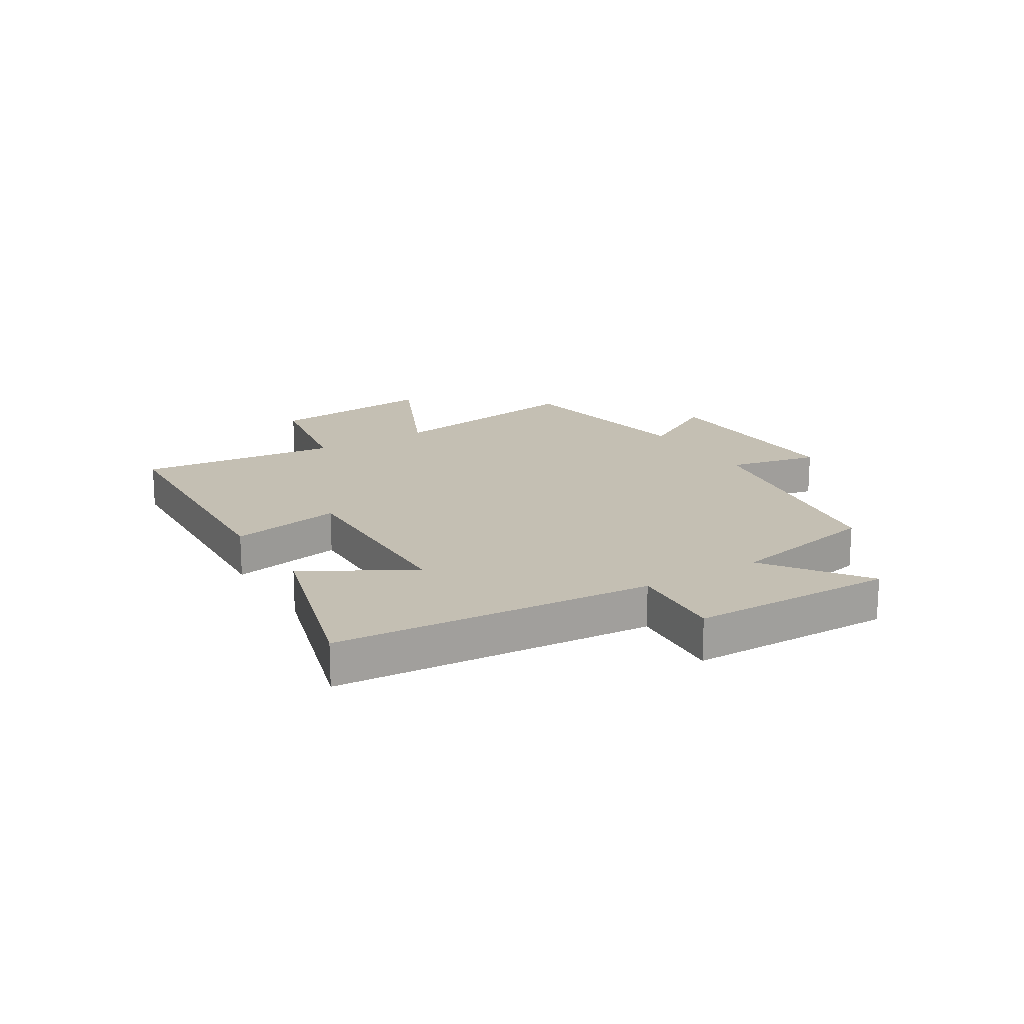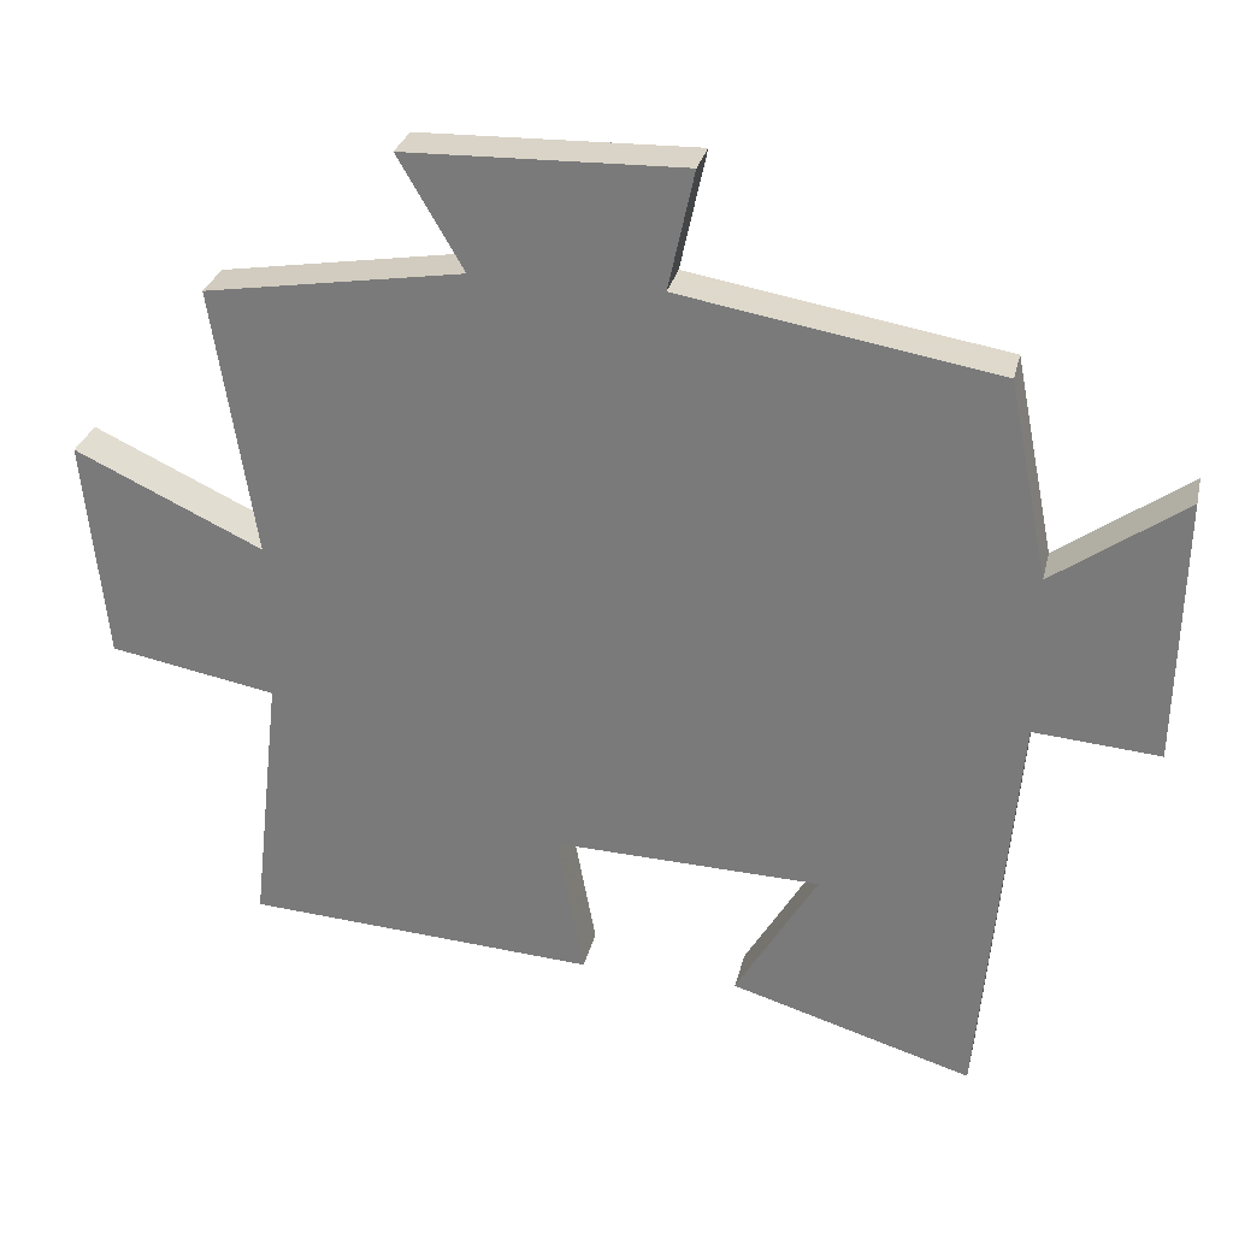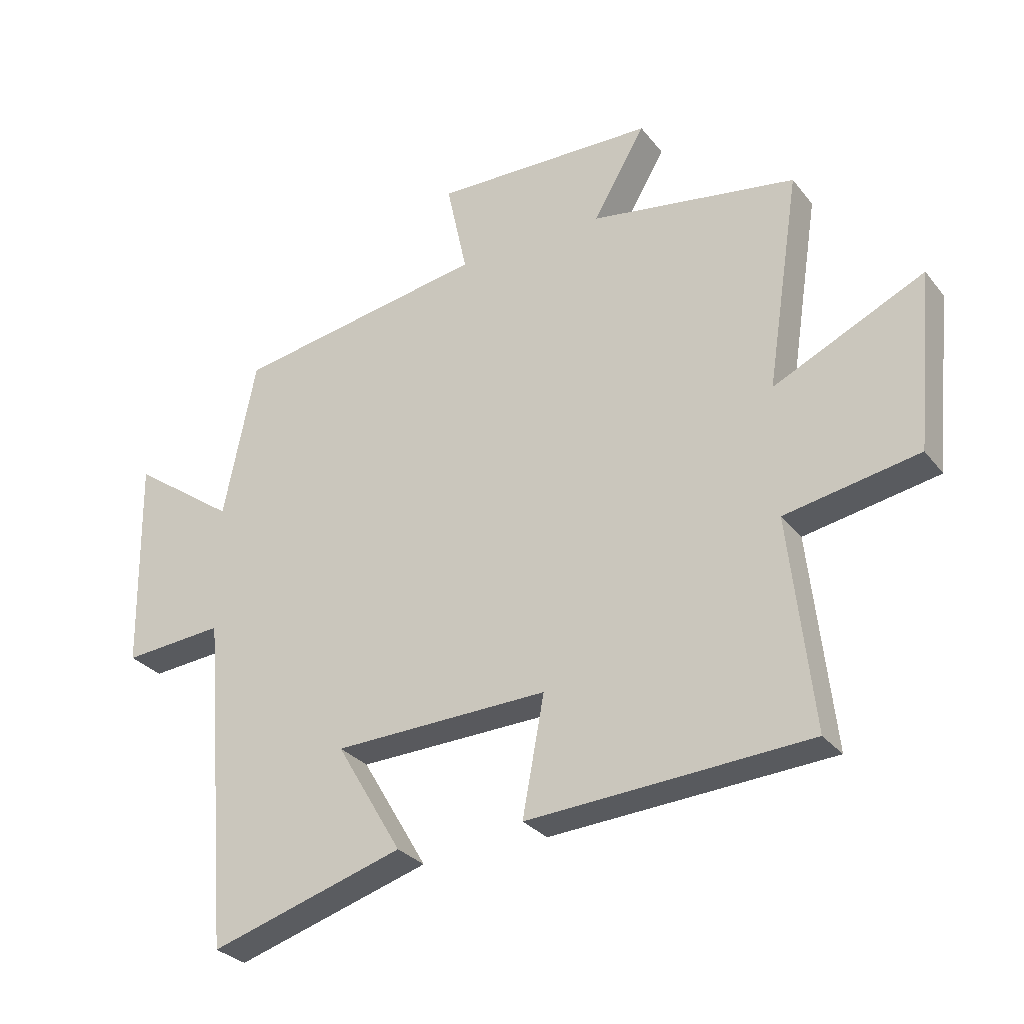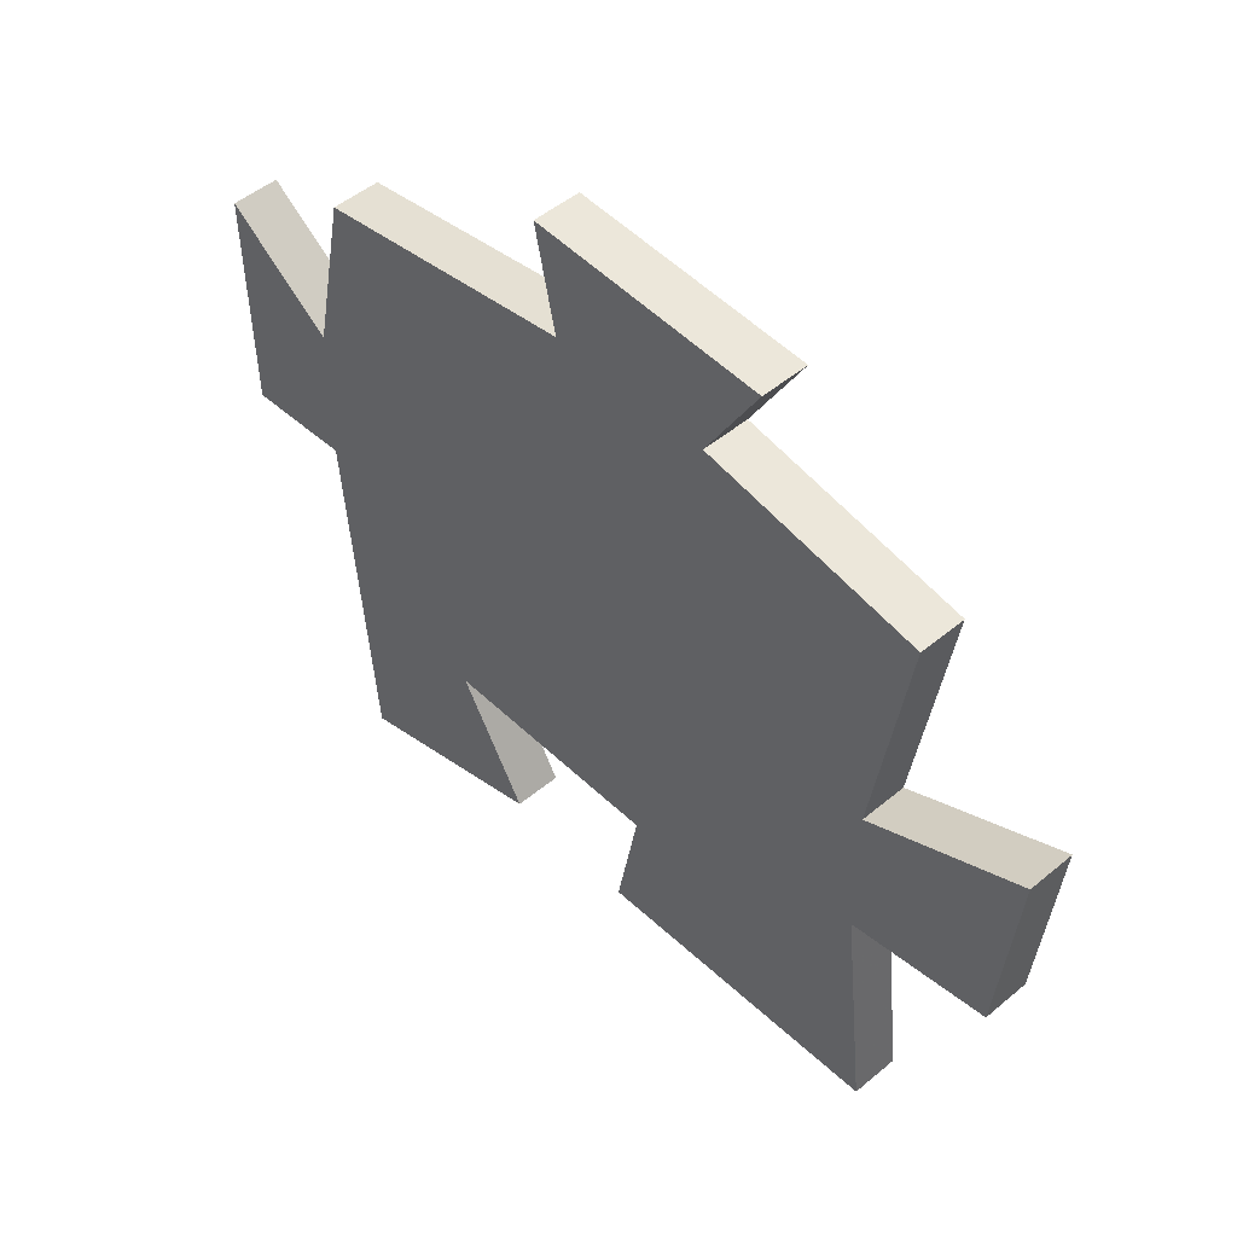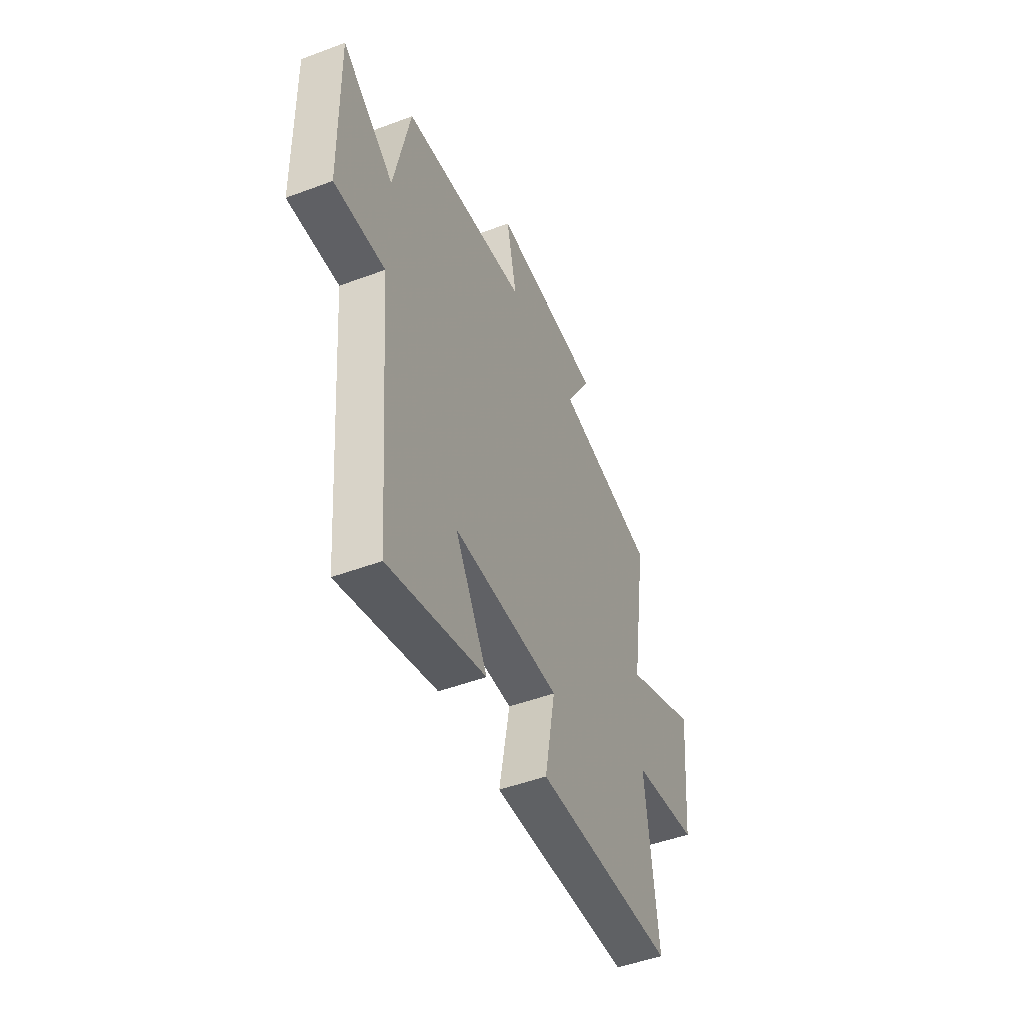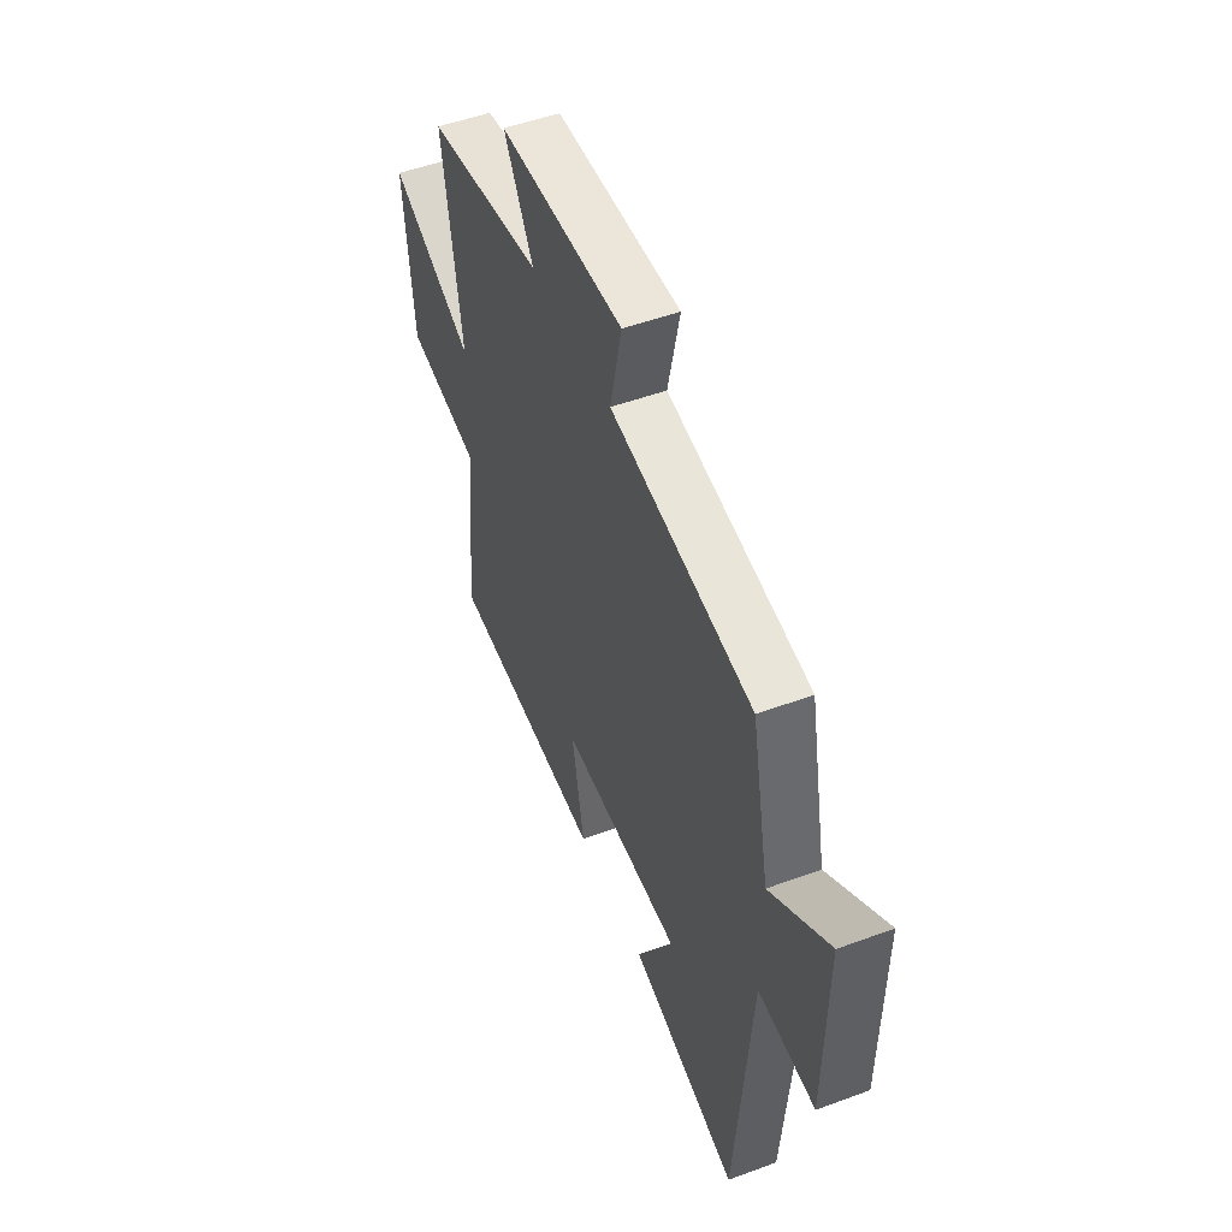
<metadata>
{"format":"obj","ext":"obj","renderer":"f3d","projection":"perspective","resolution":1024,"background":"white","views":[{"elev":17.8,"azim":-121.9,"up":"+Y"},{"elev":29.3,"azim":-166.9,"up":"+Z"},{"elev":-29.4,"azim":30.6,"up":"+Z"},{"elev":49.4,"azim":47.3,"up":"+Z"},{"elev":-48.9,"azim":-67.4,"up":"+Z"},{"elev":50.7,"azim":-112.0,"up":"+Z"}]}
</metadata>
<code>
v 0.555 0.07 0.445
v 0.5 0.07 0.09
v 0.748 0.07 0.206
v 0.72 0.07 -0.086
v 0.5 0.07 -0.126
v 0.539 0.07 -0.473
v 0.076 0.07 -0.5
v 0.112 0.07 -0.307
v -0.242 0.07 -0.317
v -0.134 0.07 -0.5
v -0.454 0.07 -0.596
v -0.5 0.07 -0.047
v -0.666 0.07 -0.06
v -0.672 0.07 0.292
v -0.5 0.07 0.169
v -0.447 0.07 0.43
v -0.031 0.07 0.5
v -0.065 0.07 0.657
v 0.301 0.07 0.647
v 0.215 0.07 0.5
v 0.555 0 0.445
v 0.5 0 0.09
v 0.748 0 0.206
v 0.72 0 -0.086
v 0.5 0 -0.126
v 0.539 0 -0.473
v 0.076 0 -0.5
v 0.112 0 -0.307
v -0.242 0 -0.317
v -0.134 0 -0.5
v -0.454 0 -0.596
v -0.5 0 -0.047
v -0.666 0 -0.06
v -0.672 0 0.292
v -0.5 0 0.169
v -0.447 0 0.43
v -0.031 0 0.5
v -0.065 0 0.657
v 0.301 0 0.647
v 0.215 0 0.5
f 17 18 19 20
f 20 1 2
f 17 20 2
f 16 17 2
f 15 16 2
f 12 13 14 15
f 12 15 2
f 9 10 11 12
f 8 9 12 2
f 5 6 7 8
f 5 8 2 3
f 3 4 5
f 40 39 38 37
f 22 21 40
f 22 40 37
f 22 37 36
f 22 36 35
f 35 34 33 32
f 22 35 32
f 32 31 30 29
f 22 32 29 28
f 28 27 26 25
f 23 22 28 25
f 25 24 23
f 1 21 22 2
f 2 22 23 3
f 3 23 24 4
f 4 24 25 5
f 5 25 26 6
f 6 26 27 7
f 7 27 28 8
f 8 28 29 9
f 9 29 30 10
f 10 30 31 11
f 11 31 32 12
f 12 32 33 13
f 13 33 34 14
f 14 34 35 15
f 15 35 36 16
f 16 36 37 17
f 17 37 38 18
f 18 38 39 19
f 19 39 40 20
f 20 40 21 1

</code>
